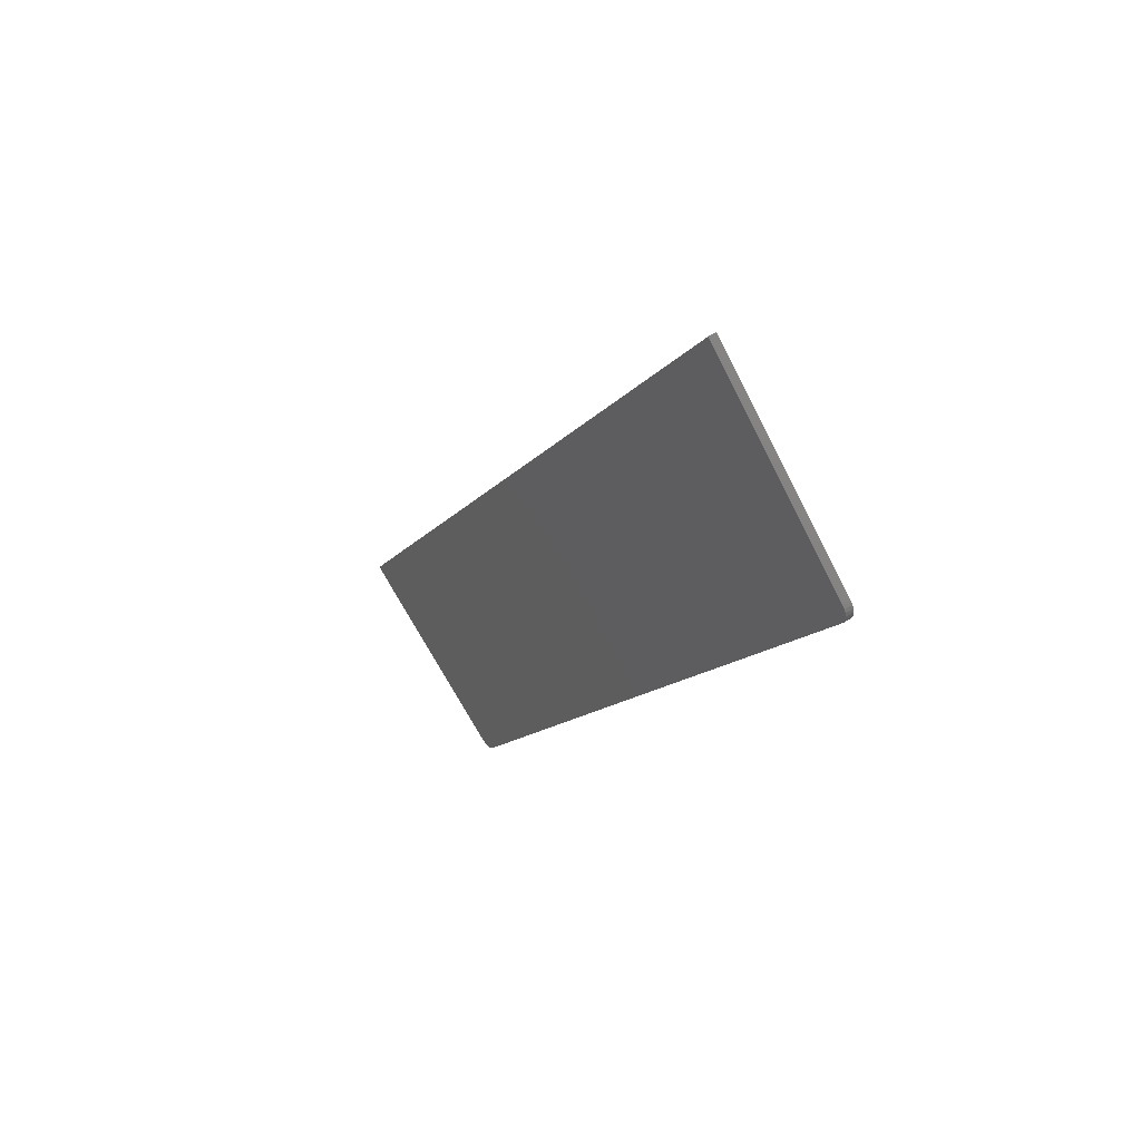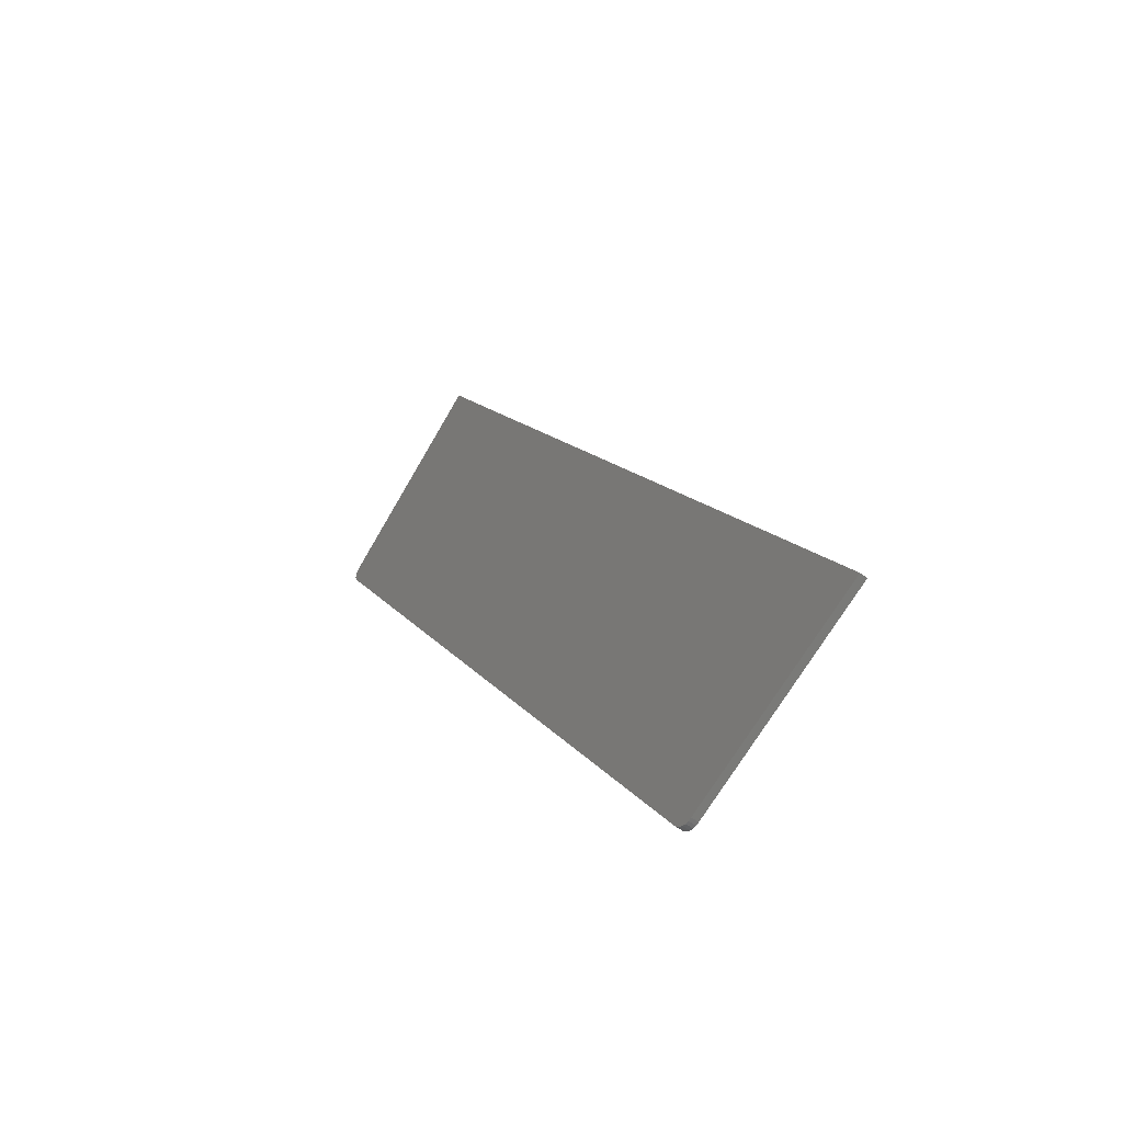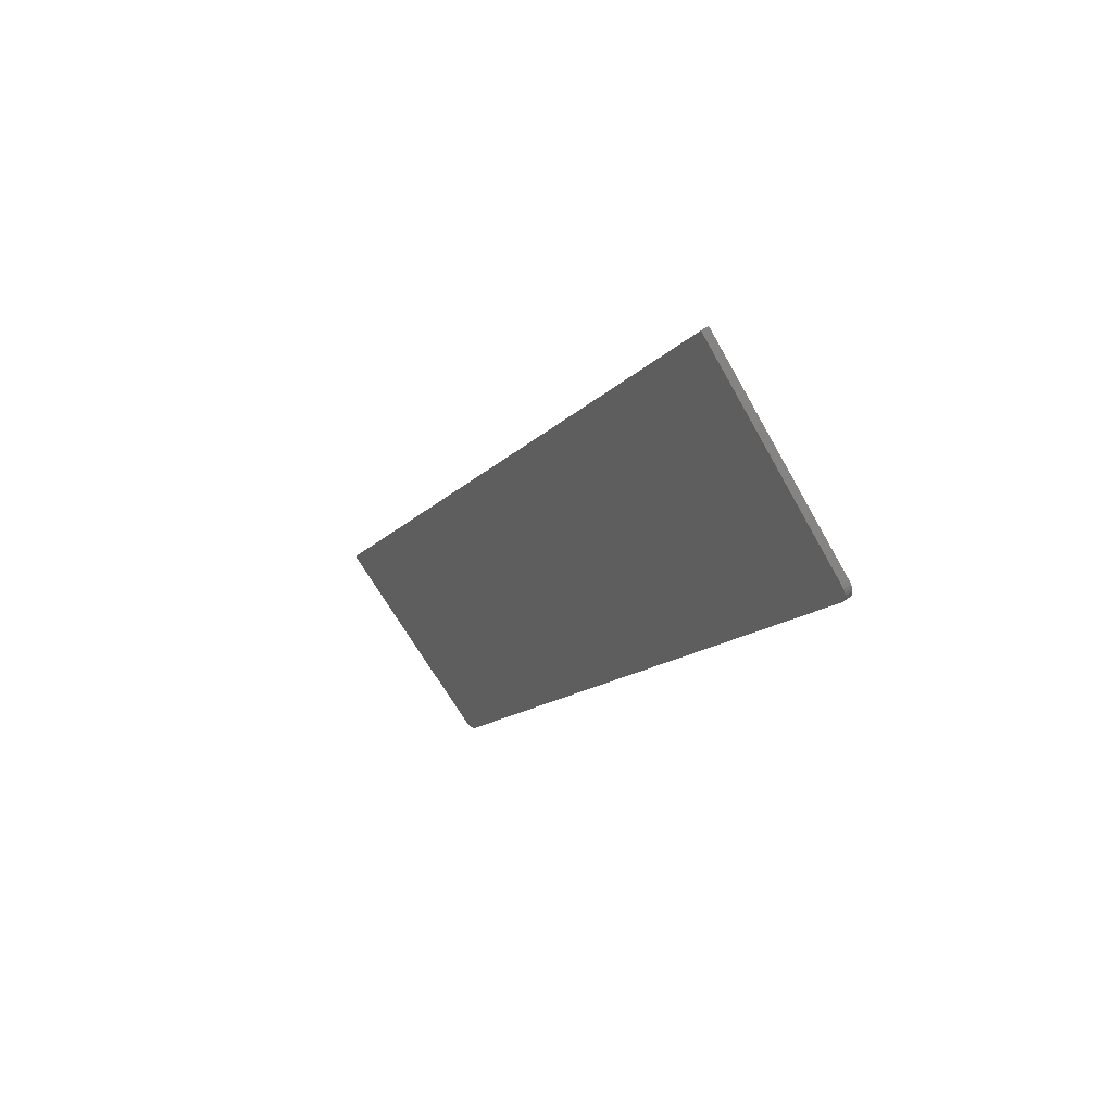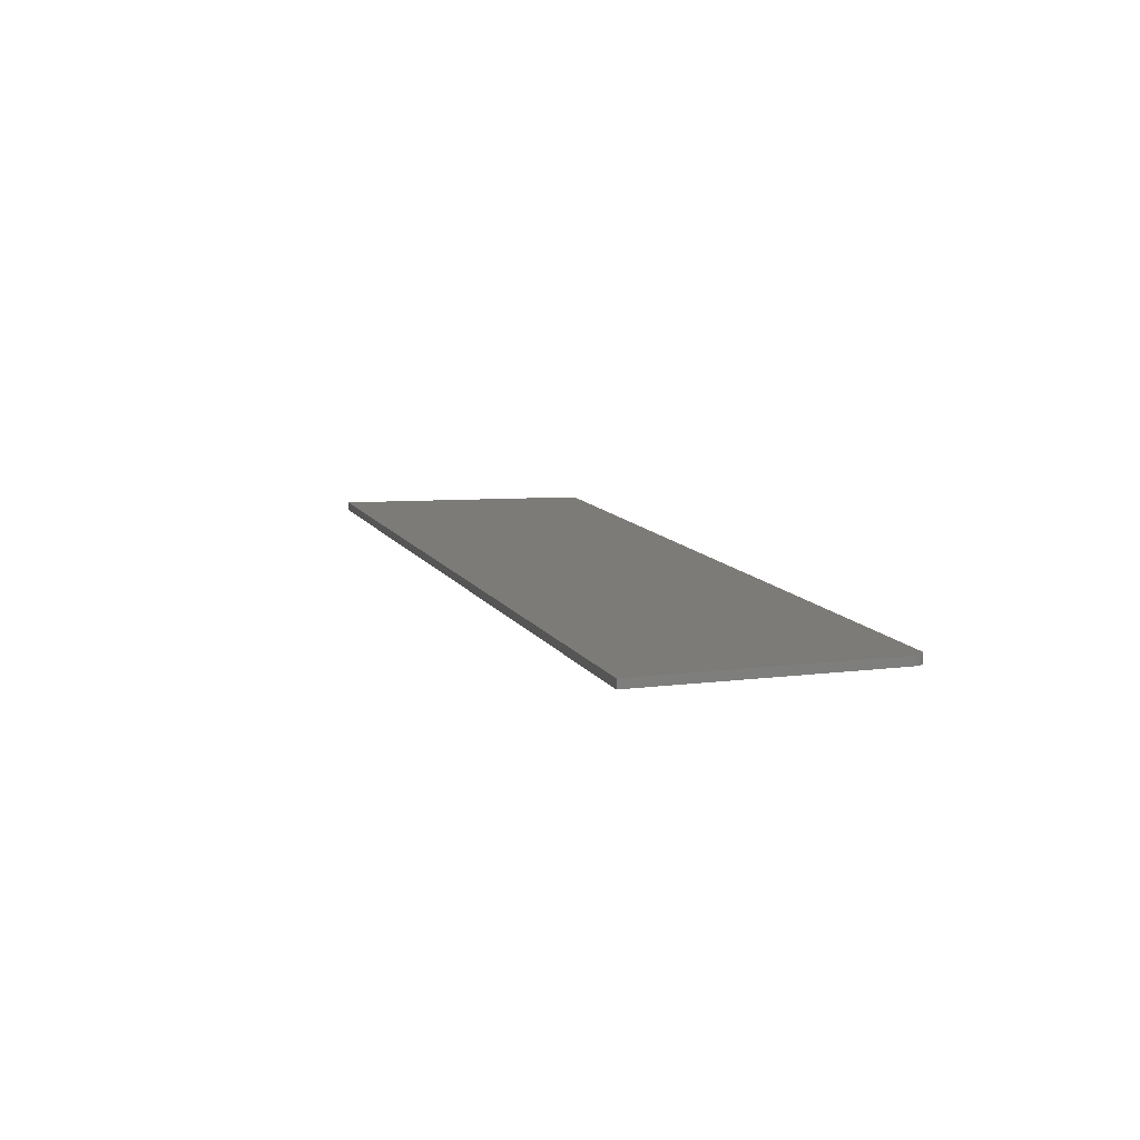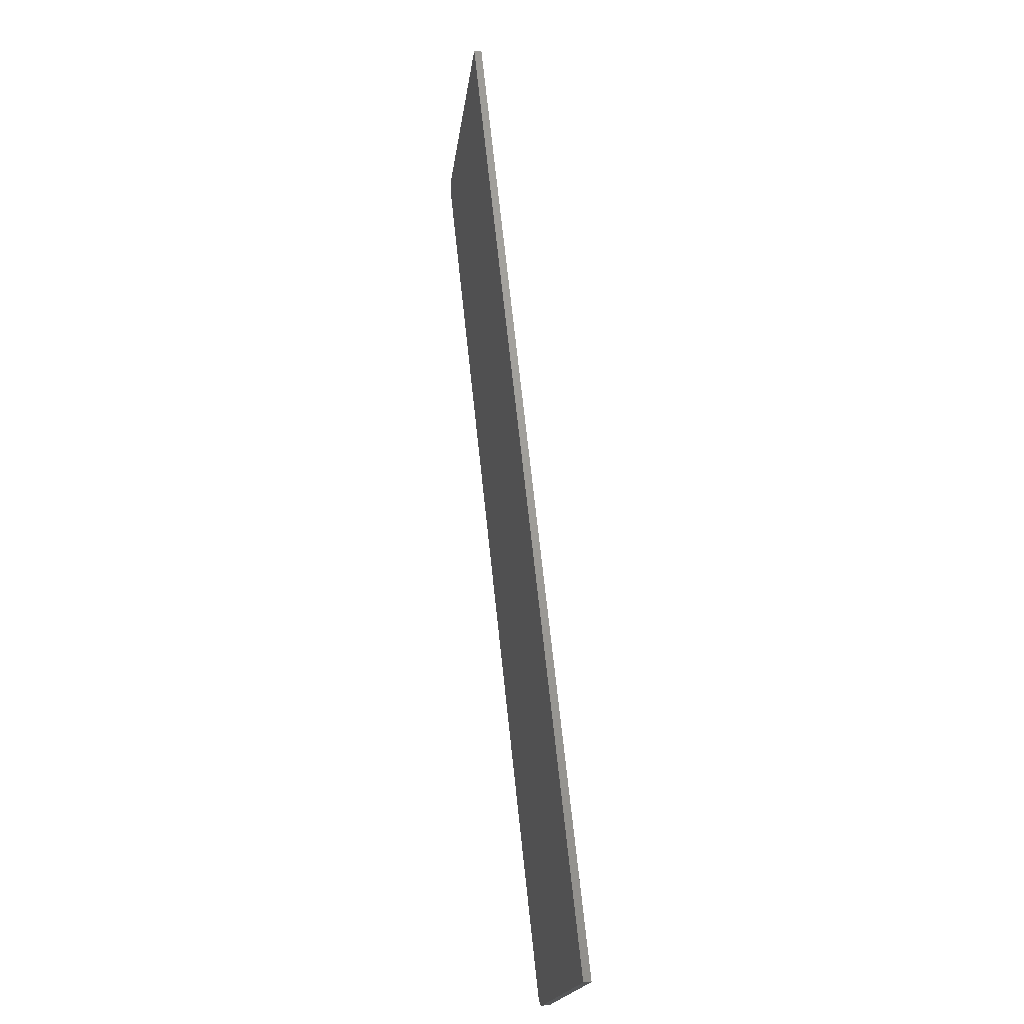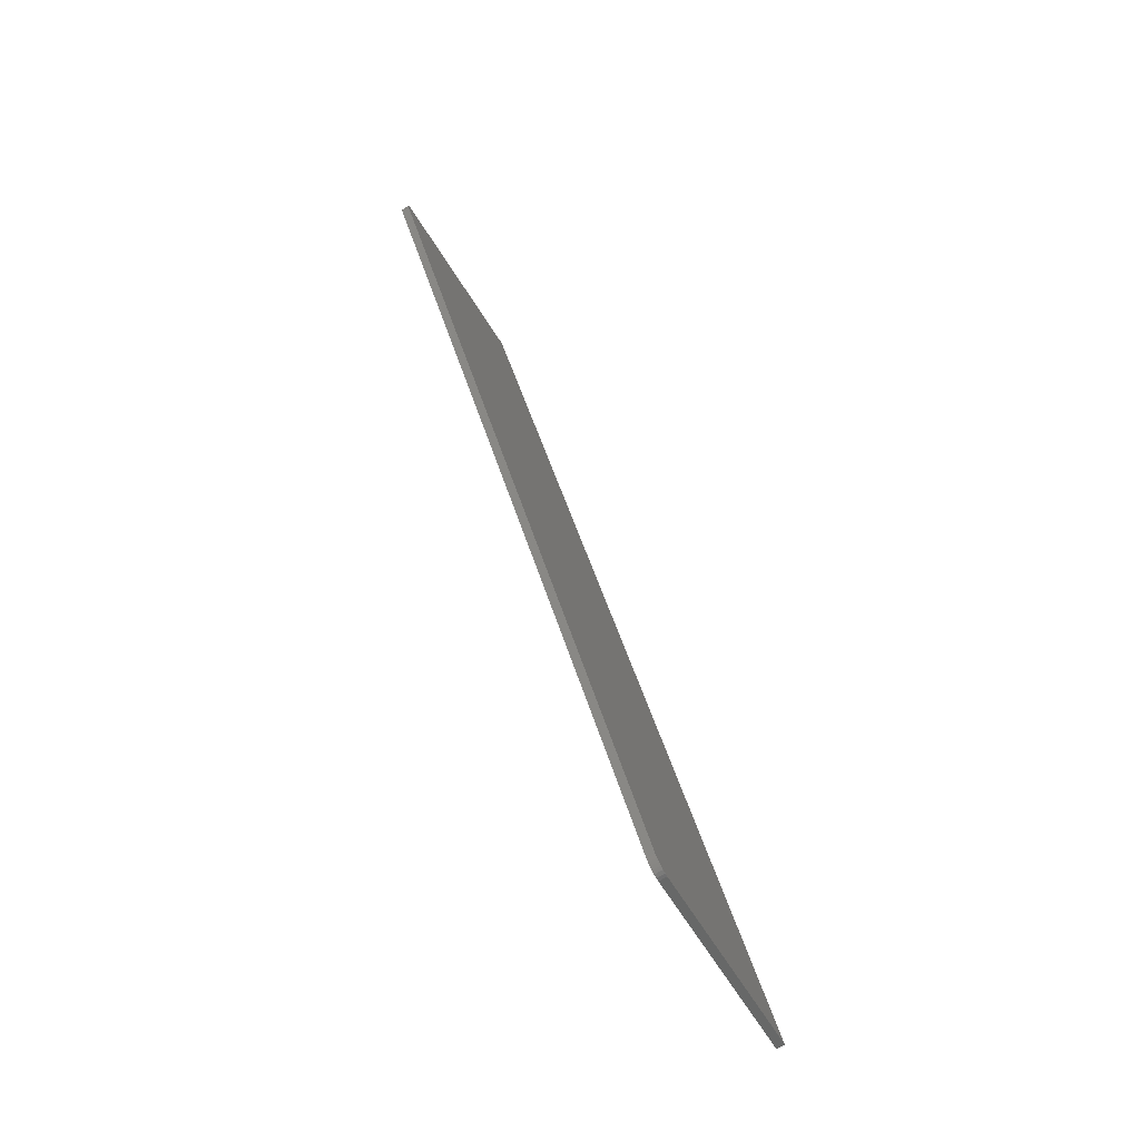
<metadata>
{"format":"stl","ext":"stl","renderer":"f3d","projection":"perspective","resolution":1024,"background":"white","views":[{"elev":53.4,"azim":-125.0,"up":"+Z"},{"elev":-52.7,"azim":51.6,"up":"+Z"},{"elev":54.2,"azim":-128.3,"up":"+Z"},{"elev":9.4,"azim":133.2,"up":"+Y"},{"elev":8.5,"azim":80.2,"up":"+Z"},{"elev":-78.1,"azim":-60.3,"up":"+Z"}]}
</metadata>
<code>
# stl→obj: 38 verts, 72 faces
v 1.205e+04 43.76 2824
v 1.136e+04 23.64 3942
v 1.205e+04 31.26 2824
v 1.136e+04 11.14 3942
v 1.177e+04 45.15 2545
v 1.177e+04 32.65 2545
v 1.098e+04 22.01 3830
v 1.098e+04 9.511 3830
v 1.098e+04 21.66 3861
v 1.098e+04 21.68 3857
v 1.098e+04 9.16 3861
v 1.098e+04 9.179 3857
v 1.097e+04 21.72 3852
v 1.097e+04 9.218 3852
v 1.097e+04 21.78 3847
v 1.097e+04 9.275 3847
v 1.097e+04 21.85 3841
v 1.097e+04 9.345 3841
v 1.097e+04 21.93 3836
v 1.097e+04 9.425 3836
v 1.18e+04 33 2536
v 1.177e+04 32.74 2540
v 1.178e+04 32.82 2537
v 1.178e+04 32.89 2535
v 1.179e+04 32.94 2534
v 1.18e+04 32.98 2534
v 1.213e+04 33.56 2696
v 1.135e+04 10.91 3955
v 1.127e+04 8.599 4083
v 1.127e+04 21.1 4083
v 1.135e+04 23.41 3955
v 1.18e+04 45.5 2536
v 1.177e+04 45.24 2540
v 1.178e+04 45.32 2537
v 1.213e+04 46.07 2696
v 1.18e+04 45.48 2534
v 1.179e+04 45.45 2534
v 1.178e+04 45.39 2535
f 1 2 3
f 3 2 4
f 5 6 7
f 7 6 8
f 9 10 11
f 11 10 12
f 12 10 13
f 14 13 15
f 16 15 17
f 18 17 19
f 20 19 7
f 8 20 7
f 20 18 19
f 18 16 17
f 16 14 15
f 14 12 13
f 21 3 6
f 22 21 6
f 22 23 21
f 21 23 24
f 25 21 24
f 25 26 21
f 21 27 3
f 3 4 6
f 6 4 8
f 8 4 11
f 20 11 18
f 20 8 11
f 4 28 11
f 11 28 29
f 12 14 11
f 11 14 16
f 18 11 16
f 19 9 7
f 19 17 9
f 9 17 15
f 13 9 15
f 13 10 9
f 30 31 9
f 9 31 2
f 7 2 5
f 7 9 2
f 2 1 5
f 5 1 32
f 33 32 34
f 33 5 32
f 1 35 32
f 36 37 32
f 32 37 38
f 34 32 38
f 21 26 32
f 32 26 36
f 36 26 25
f 37 25 24
f 38 24 23
f 34 23 22
f 33 22 6
f 5 33 6
f 33 34 22
f 34 38 23
f 38 37 24
f 37 36 25
f 9 11 30
f 30 11 29
f 35 27 32
f 32 27 21
f 3 27 1
f 1 27 35
f 29 28 30
f 30 28 31
f 28 4 31
f 31 4 2

</code>
